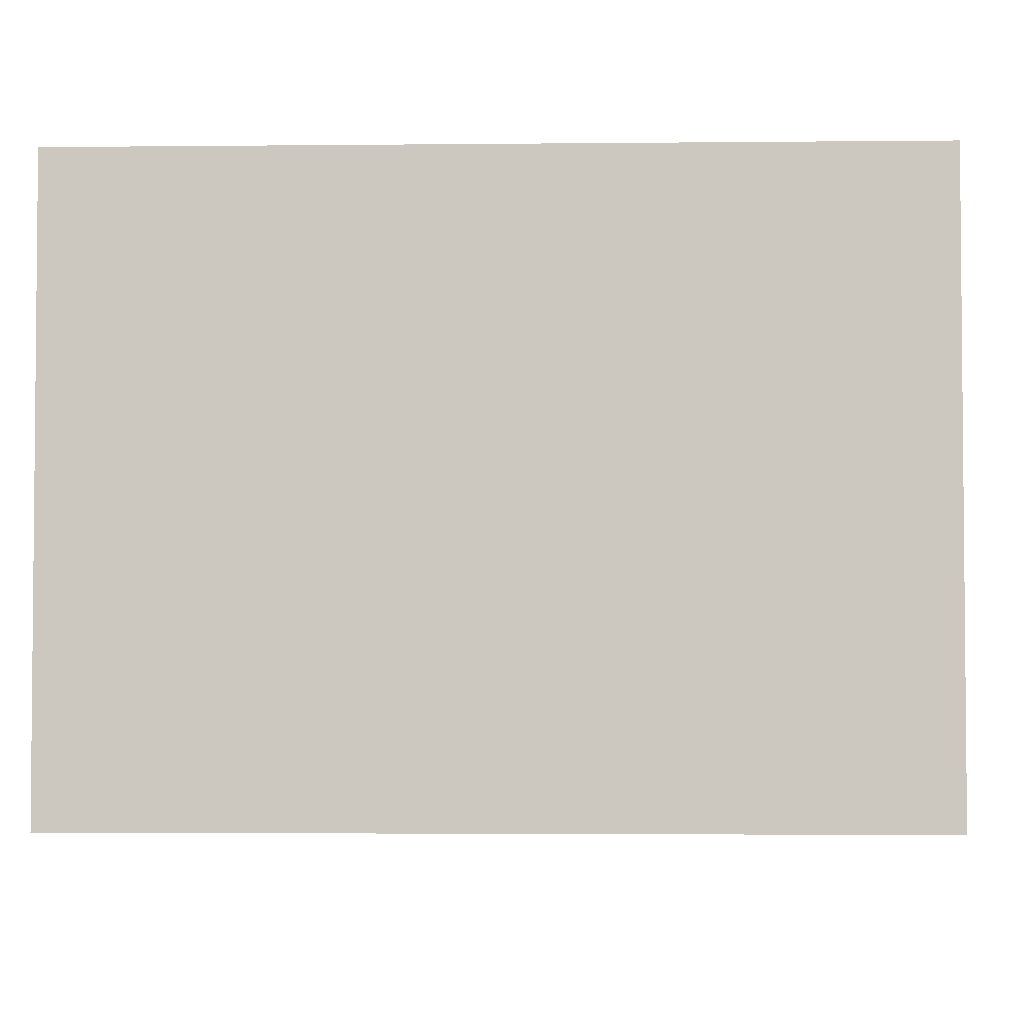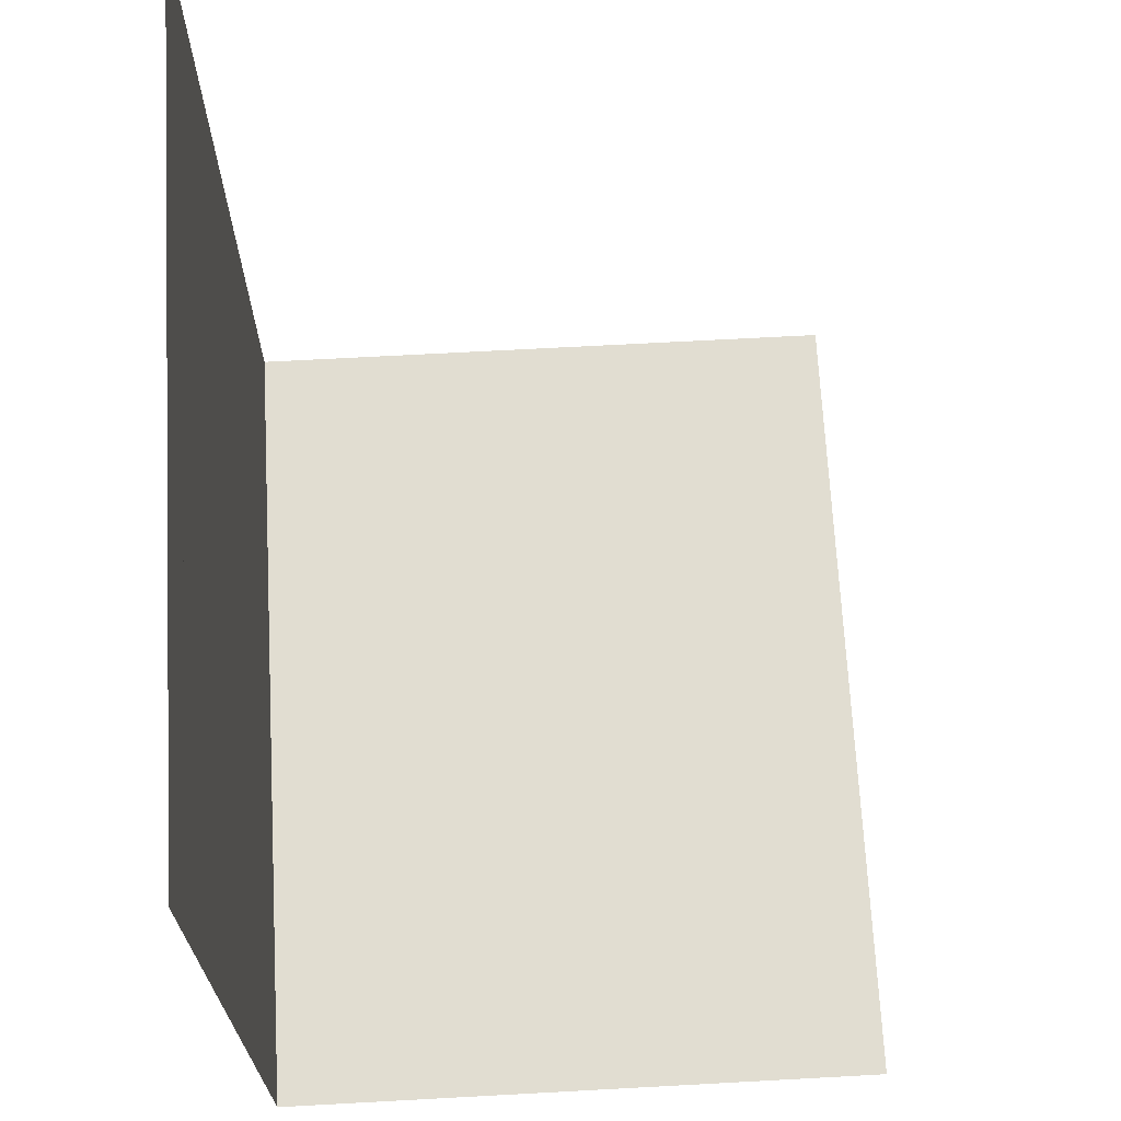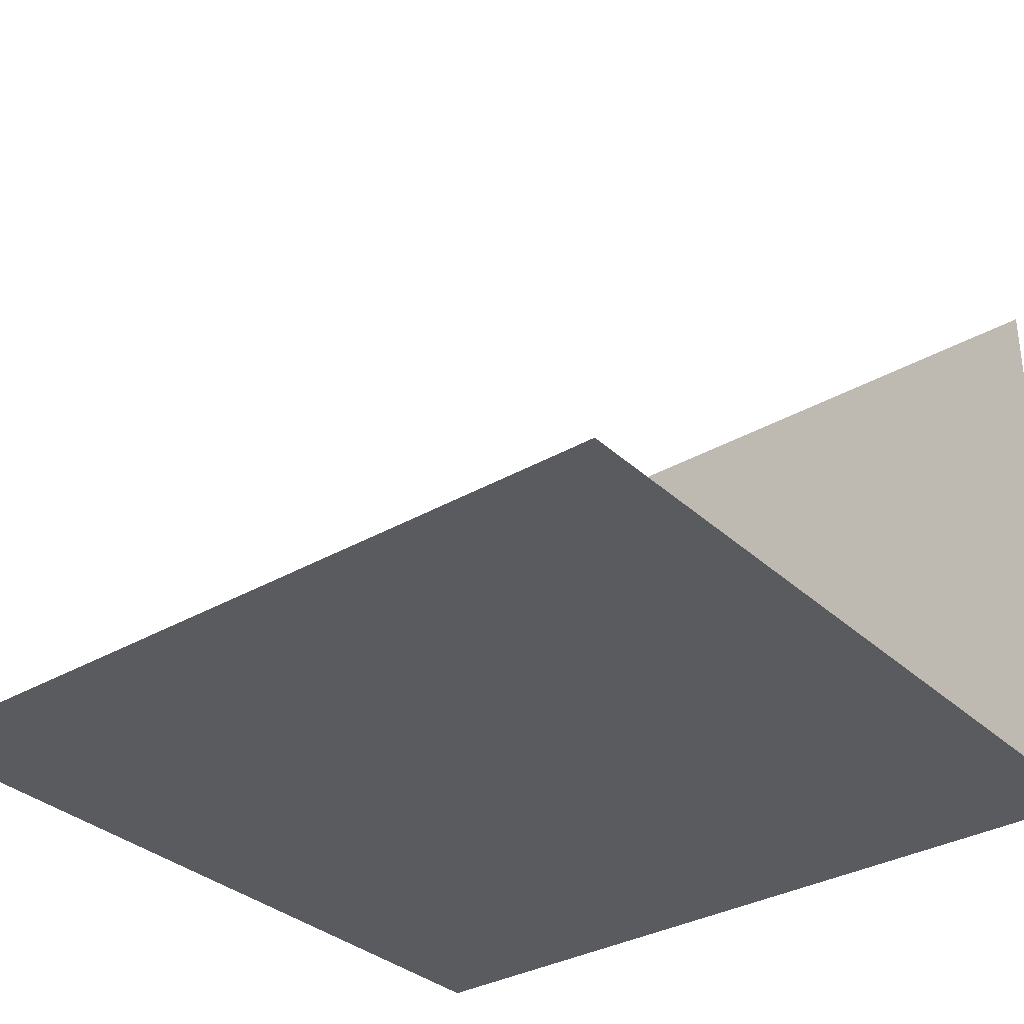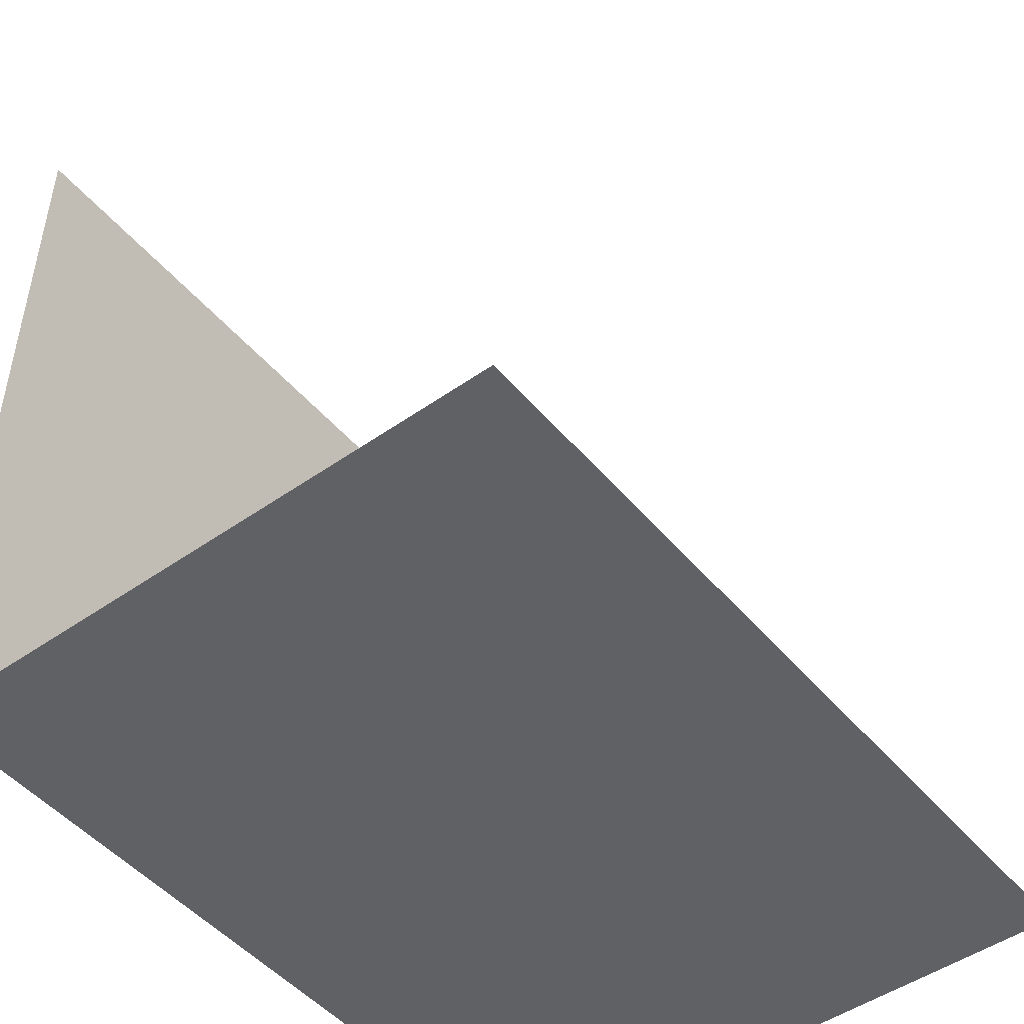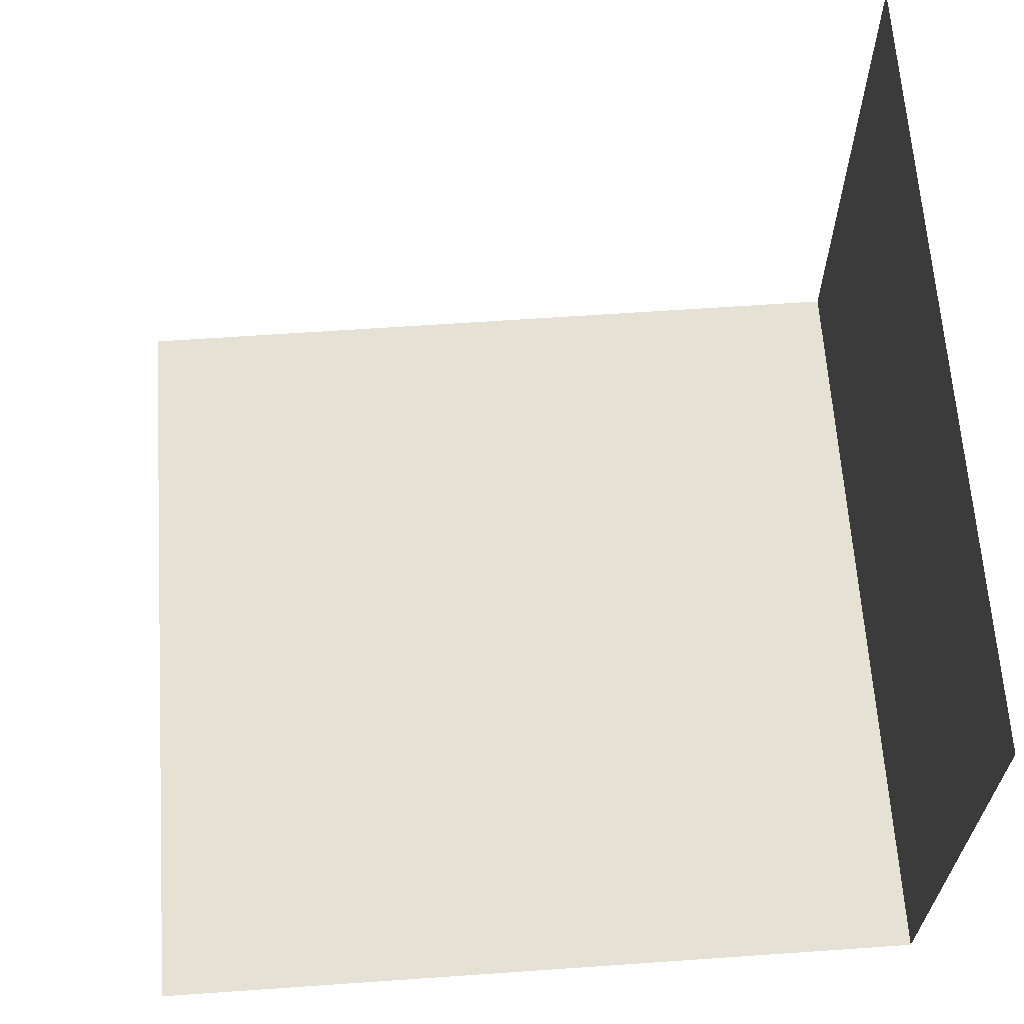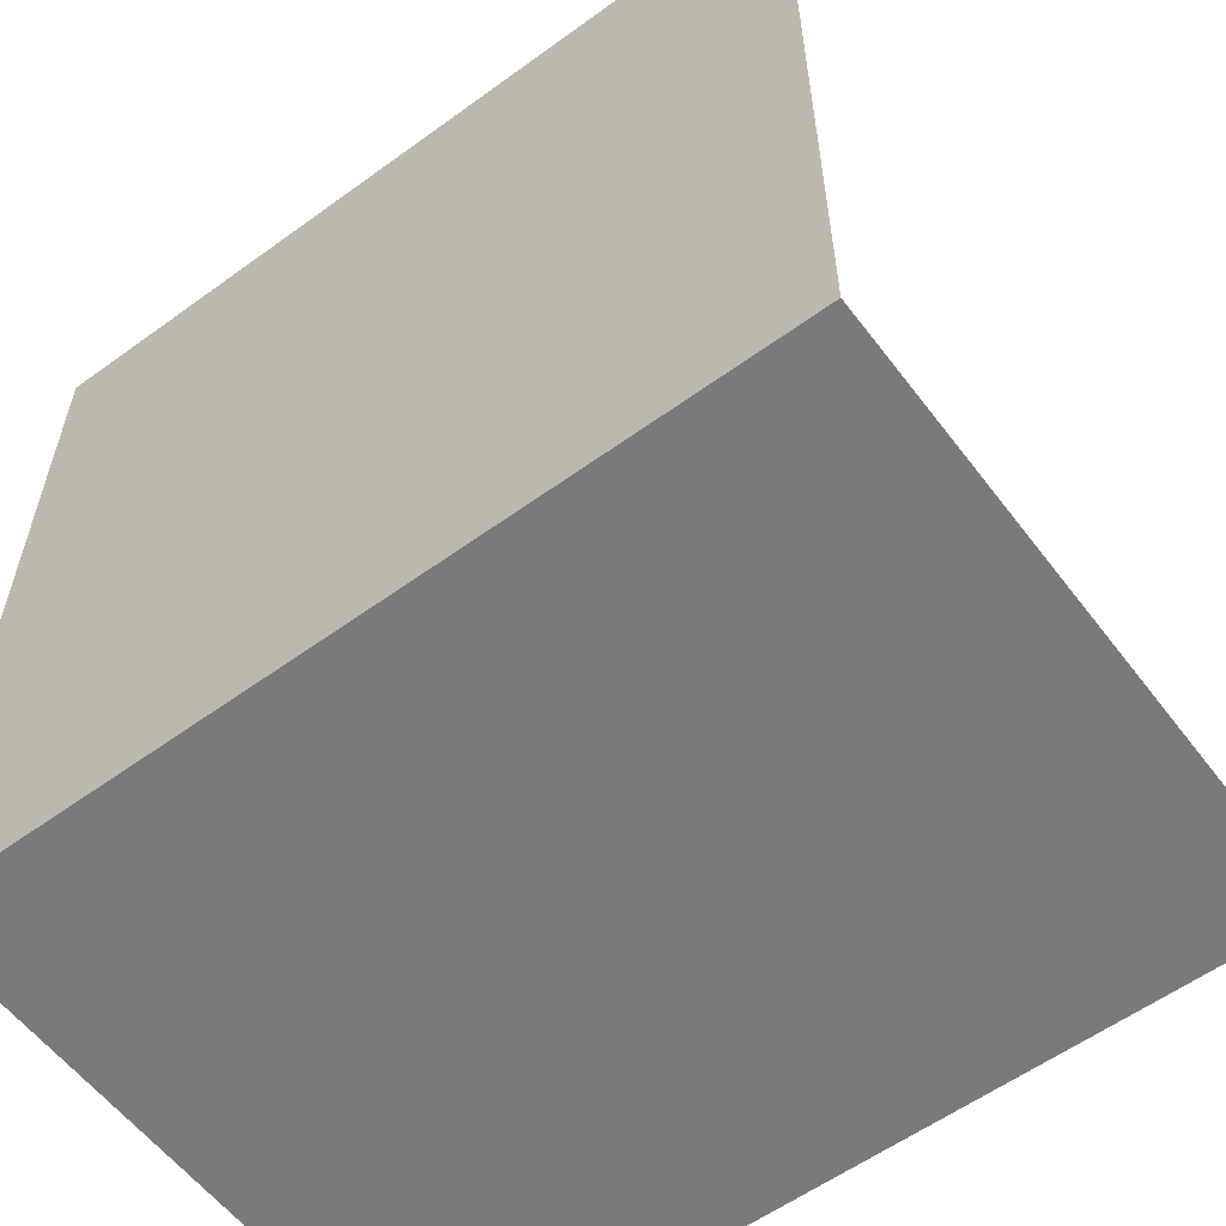
<metadata>
{"format":"obj","ext":"obj","renderer":"f3d","projection":"perspective","resolution":1024,"background":"white","views":[{"elev":-3.2,"azim":-178.0,"up":"+Y"},{"elev":68.9,"azim":86.9,"up":"+Z"},{"elev":-33.0,"azim":38.6,"up":"+Y"},{"elev":-48.4,"azim":128.2,"up":"+Z"},{"elev":64.3,"azim":86.0,"up":"+Y"},{"elev":-58.2,"azim":36.9,"up":"+Z"}]}
</metadata>
<code>
g Walls_BBoard
v -4.69 -3.488 -3.609
v -4.69 -3.488 -4.69
v 4.69 -3.488 -4.69
v 4.69 -3.488 -3.609
v -4.69 -3.488 -2.625
v 4.69 -3.488 -2.625
v -4.69 -3.488 -1.518
v 4.69 -3.488 -1.518
v -4.69 -3.488 -0.5236
v 4.69 -3.488 -0.5236
v -4.69 -3.488 0.5272
v 4.69 -3.488 0.5272
v -4.69 -3.488 1.526
v 4.69 -3.488 1.526
v -4.69 -3.488 2.629
v 4.69 -3.488 2.629
v -4.69 -3.488 3.602
v 4.69 -3.488 3.602
v -0.4608 -3.488 3.602
v -1.179 -3.488 4.69
v -4.69 -3.488 4.69
v 0.3426 -3.488 4.69
v 0.6114 -3.488 4.69
v 0.8875 -3.488 3.602
v 1.391 -3.488 4.69
v 4.69 -3.488 4.69
v -4.69 -0.7913 -4.69
v -4.69 3.488 -4.69
v 4.69 3.488 -4.69
v 4.69 -0.7913 -4.69
v -4.69 -2.415 -4.69
v 4.69 -2.415 -4.69
v 4.69 -3.488 -4.69
v -4.69 -3.488 -4.69
g Walls_BBoard_0
f 3 2 1
f 4 3 1
f 4 1 5
f 6 4 5
f 6 5 7
f 8 6 7
f 8 7 9
f 10 8 9
f 10 9 11
f 12 10 11
f 12 11 13
f 14 12 13
f 14 13 15
f 16 14 15
f 16 15 17
f 17 18 16
f 17 19 18
f 19 17 20
f 17 21 20
f 19 20 22
f 19 22 23
f 24 19 23
f 19 24 18
f 24 23 25
f 24 25 18
f 25 26 18
f 29 28 27
f 30 29 27
f 30 27 31
f 32 30 31
f 32 31 33
f 31 34 33

</code>
